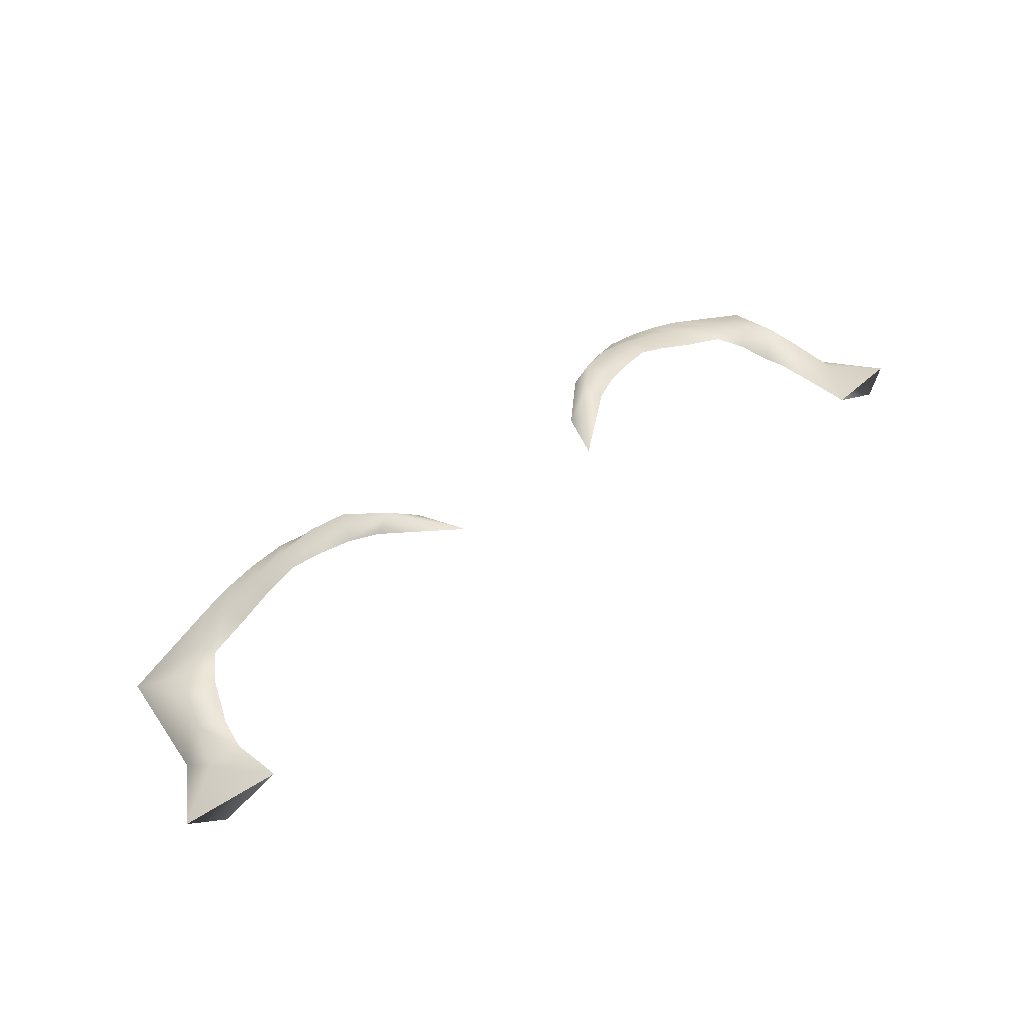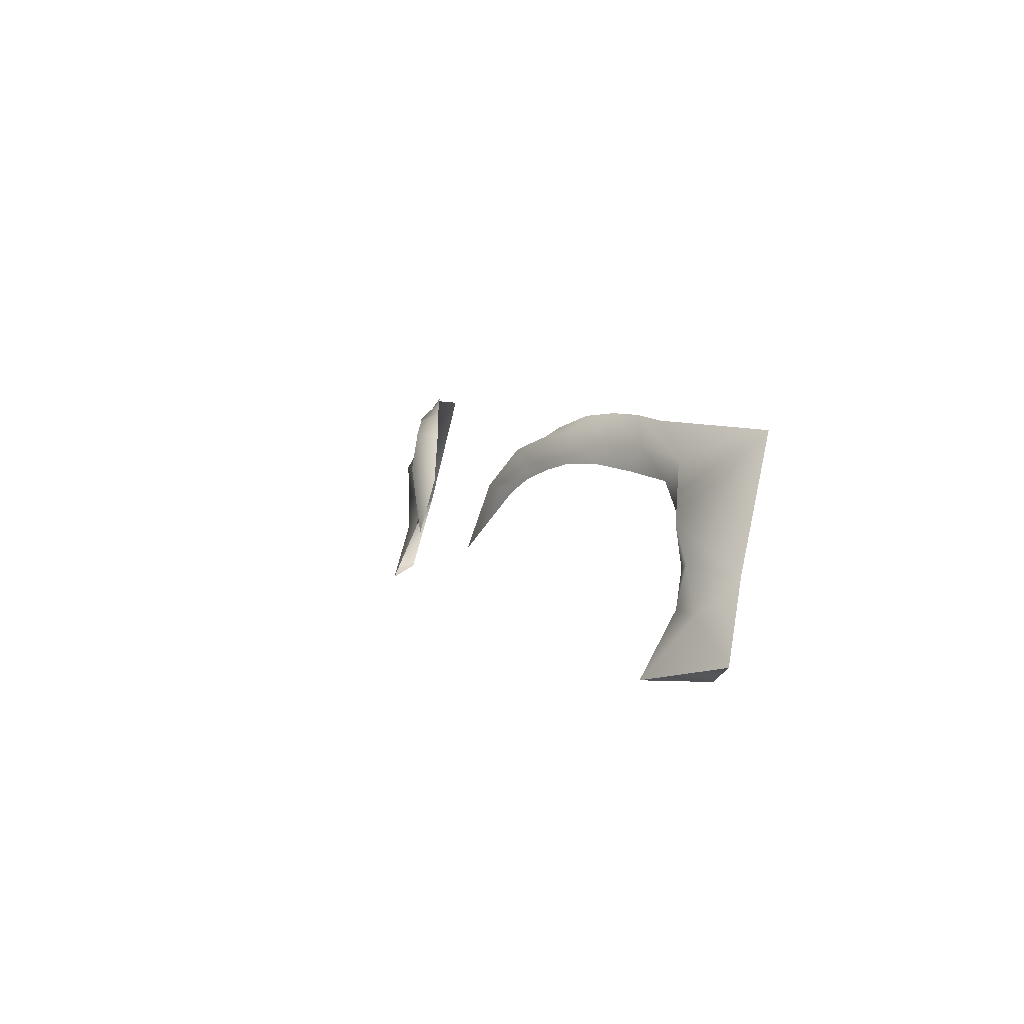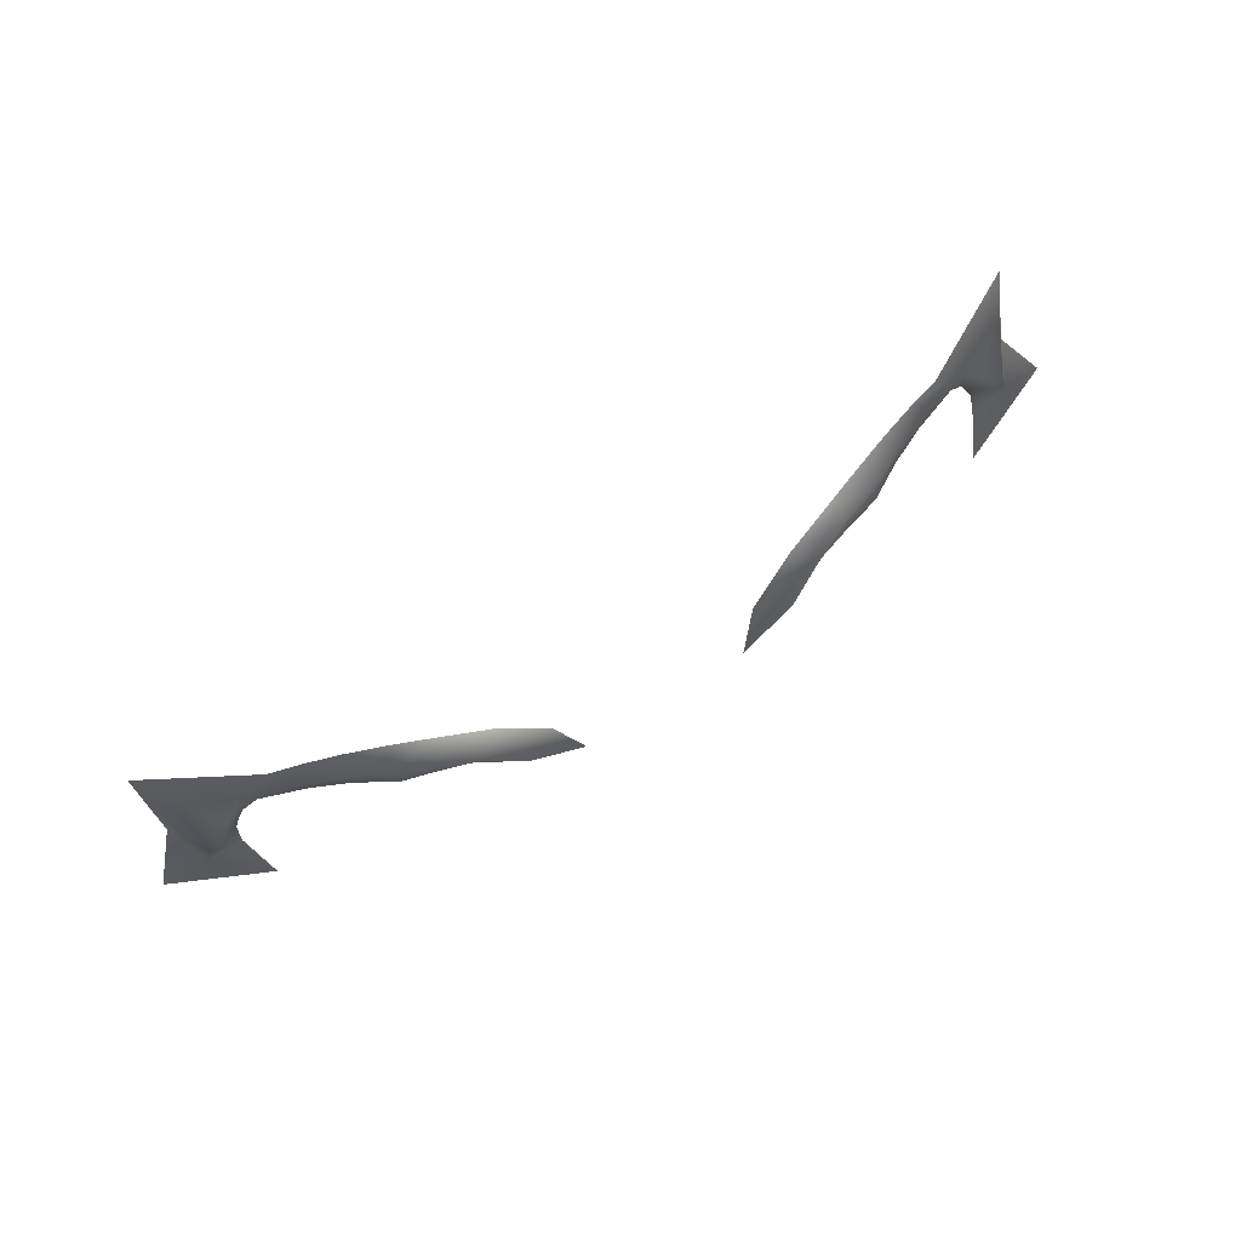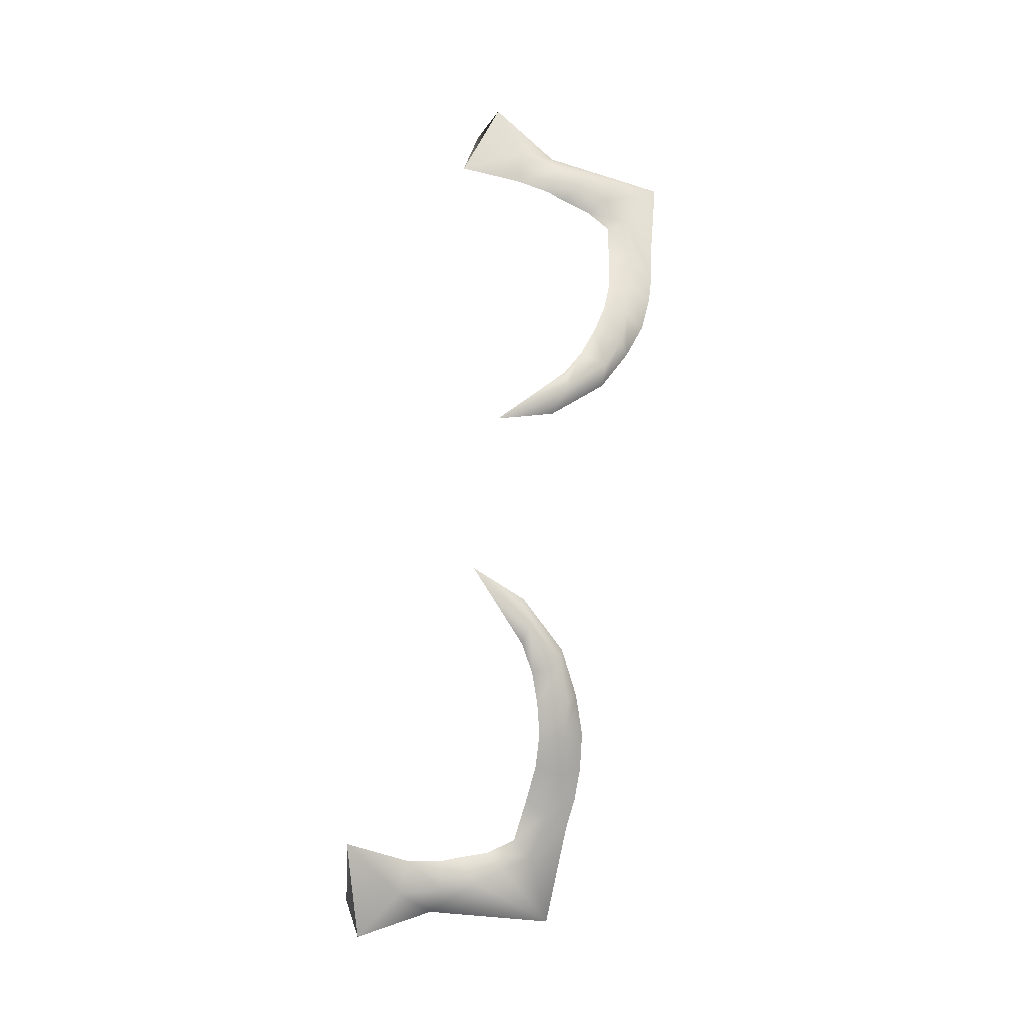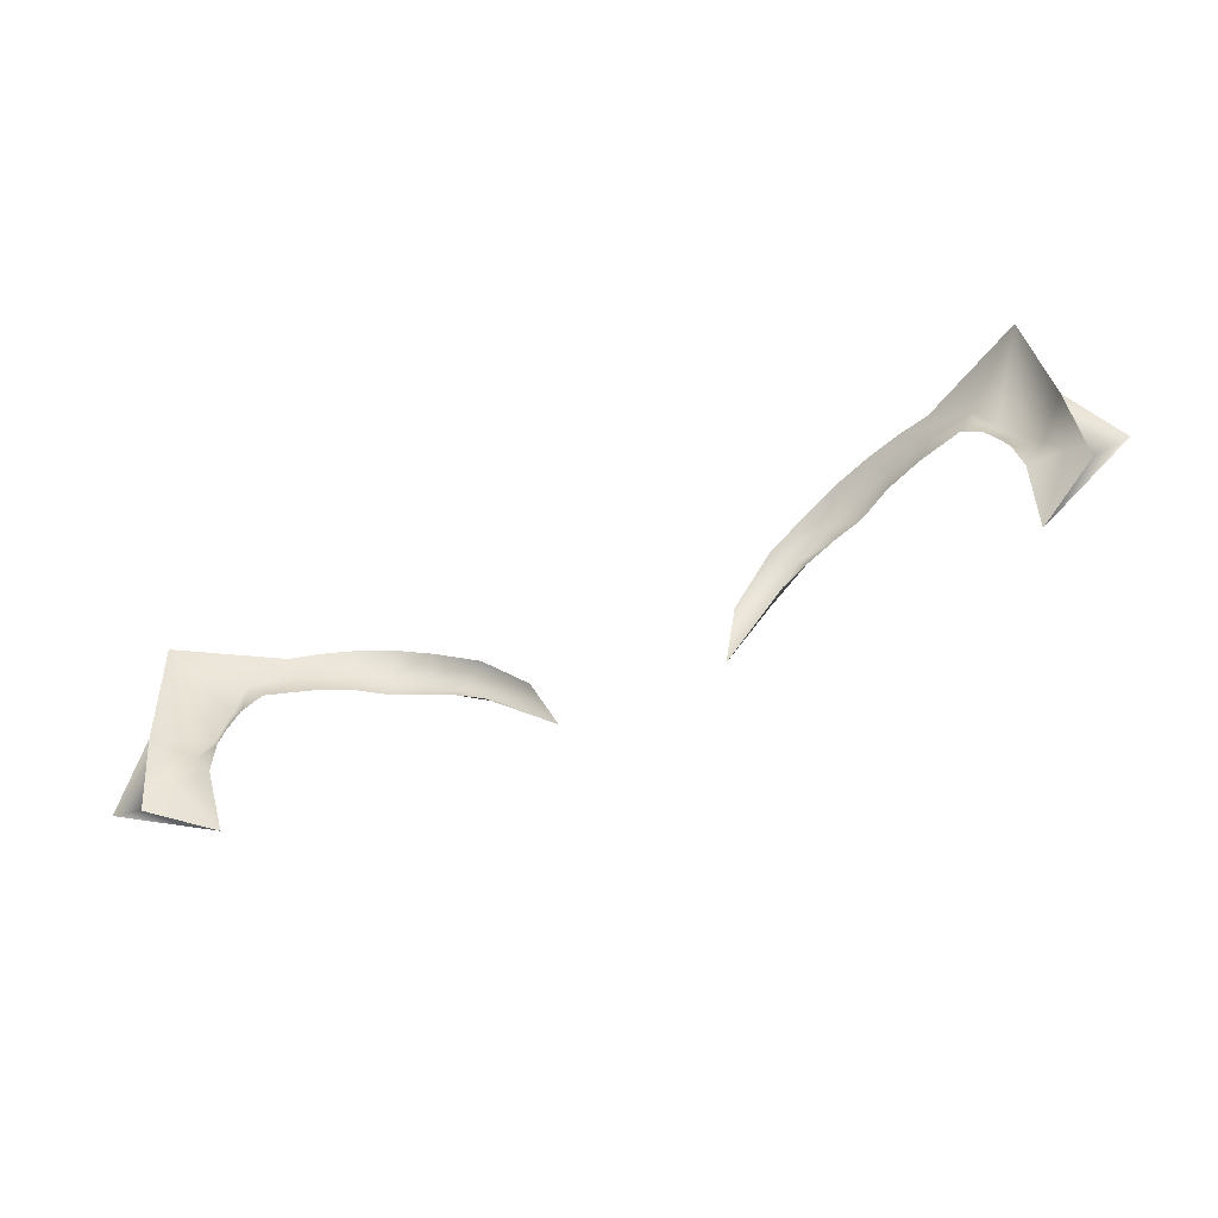
<metadata>
{"format":"obj","ext":"obj","renderer":"f3d","projection":"perspective","resolution":1024,"background":"white","views":[{"elev":57.2,"azim":-37.0,"up":"+Z"},{"elev":5.2,"azim":69.9,"up":"+Y"},{"elev":79.6,"azim":-31.0,"up":"+Y"},{"elev":77.9,"azim":98.9,"up":"+Z"},{"elev":-65.4,"azim":-157.6,"up":"+Y"}]}
</metadata>
<code>
o eye2_eyes_Sphere.004
v 0.06197 0.1015 0.7486
v 0.1342 0.1596 0.7261
v 0.1256 0.1808 0.731
v 0.09989 0.1529 0.7439
v 0.07755 0.1437 0.7309
v 0.1113 0.1804 0.7171
v 0.18 0.1727 0.7145
v 0.1799 0.1921 0.7104
v 0.1736 0.2068 0.6959
v 0.2644 0.1655 0.676
v 0.2758 0.181 0.6711
v 0.248 0.2057 0.6722
v 0.2852 0.1233 0.6739
v 0.3029 0.1399 0.6861
v 0.3246 0.2018 0.6303
v 0.294 0.08242 0.6811
v 0.3208 0.08135 0.6801
v 0.3312 0.1069 0.6527
v 0.2887 0.03537 0.7049
v 0.359 0.05378 0.6749
v 0.3325 0.03986 0.6726
v 0.1517 0.1911 0.7194
v 0.1577 0.1675 0.7199
v 0.1449 0.1973 0.7059
v 0.2092 0.1928 0.6967
v 0.205 0.1738 0.7
v 0.2008 0.2095 0.6865
v 0.2412 0.1884 0.6837
v 0.2317 0.1704 0.6877
v 0.2253 0.2089 0.6788
v 0.2892 0.1598 0.6787
v 0.2776 0.1461 0.6739
v 0.312 0.1145 0.6826
v 0.2904 0.1091 0.6757
v 0.1136 0.1483 0.7311
v 0.359 0.05378 0.6749
v -0.06197 0.1015 0.7486
v -0.1342 0.1596 0.7261
v -0.1256 0.1808 0.731
v -0.09989 0.1529 0.7439
v -0.07755 0.1437 0.7309
v -0.1113 0.1804 0.7171
v -0.18 0.1727 0.7145
v -0.1799 0.1921 0.7104
v -0.1736 0.2068 0.6959
v -0.2644 0.1655 0.676
v -0.2758 0.181 0.6711
v -0.248 0.2057 0.6722
v -0.2852 0.1233 0.6739
v -0.3029 0.1399 0.6861
v -0.3246 0.2018 0.6303
v -0.294 0.08242 0.6811
v -0.3208 0.08135 0.6801
v -0.3312 0.1069 0.6527
v -0.2887 0.03537 0.7049
v -0.359 0.05378 0.6749
v -0.3325 0.03986 0.6726
v -0.1517 0.1911 0.7194
v -0.1577 0.1675 0.7199
v -0.1449 0.1973 0.7059
v -0.2092 0.1928 0.6967
v -0.205 0.1738 0.7
v -0.2008 0.2095 0.6865
v -0.2412 0.1884 0.6837
v -0.2317 0.1704 0.6877
v -0.2253 0.2089 0.6788
v -0.2892 0.1598 0.6787
v -0.2776 0.1461 0.6739
v -0.312 0.1145 0.6826
v -0.2904 0.1091 0.6757
v -0.1136 0.1483 0.7311
v -0.359 0.05378 0.6749
f 1 35 4
f 5 4 3 6
f 4 5 1
f 22 23 7 8
f 24 22 8 9
f 28 29 10 11
f 30 28 11 12
f 31 32 13 14
f 12 11 15
f 33 34 16 17
f 18 14 33 17
f 16 19 17
f 15 11 31 14
f 14 18 15
f 18 20 21
f 17 36 18
f 19 21 20
f 17 19 36
f 6 3 22 24
f 3 2 23 22
f 9 8 25 27
f 8 7 26 25
f 27 25 28 30
f 25 26 29 28
f 11 10 32 31
f 14 13 34 33
f 4 35 2 3
f 37 40 71
f 41 42 39 40
f 40 37 41
f 58 44 43 59
f 60 45 44 58
f 64 47 46 65
f 66 48 47 64
f 67 50 49 68
f 48 51 47
f 69 53 52 70
f 54 53 69 50
f 52 53 55
f 51 50 67 47
f 50 51 54
f 54 57 56
f 53 54 72
f 55 56 57
f 53 72 55
f 42 60 58 39
f 39 58 59 38
f 45 63 61 44
f 44 61 62 43
f 63 66 64 61
f 61 64 65 62
f 47 67 68 46
f 50 69 70 49
f 40 39 38 71

</code>
